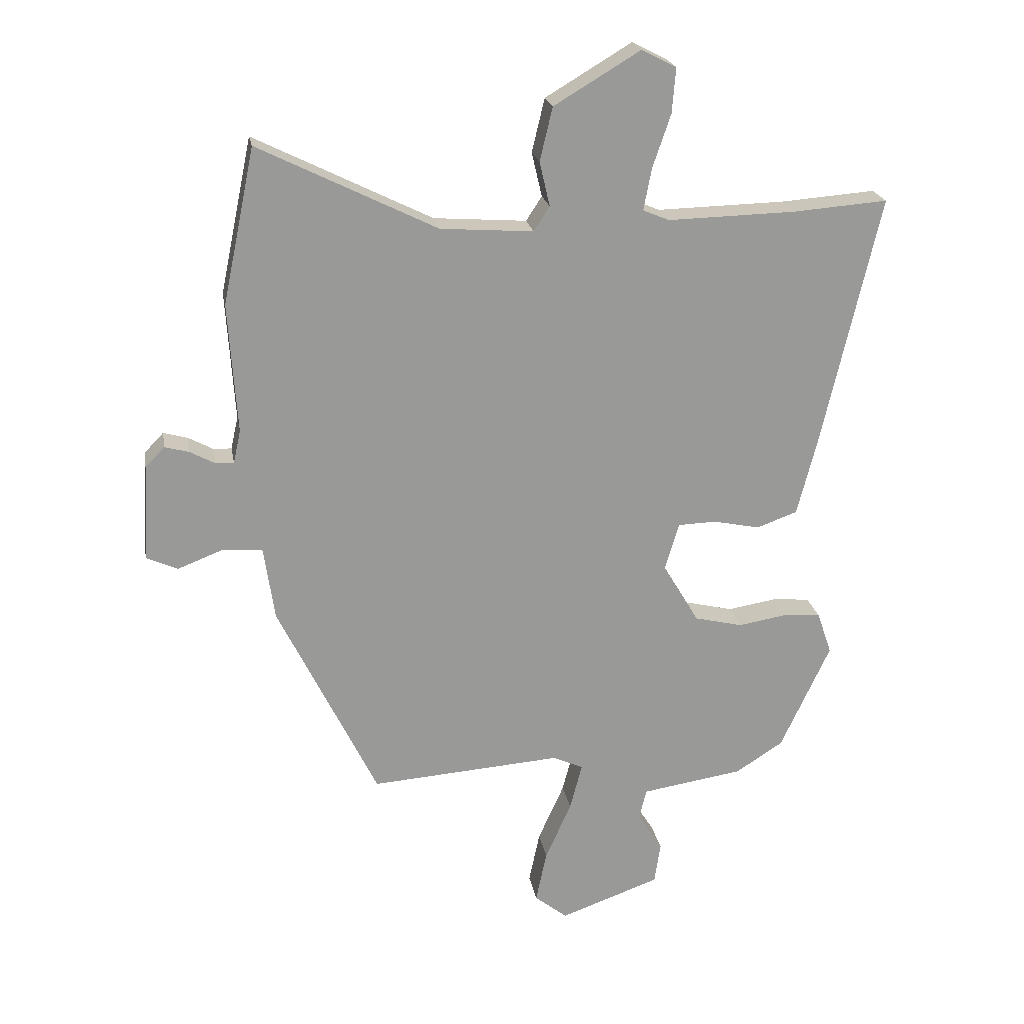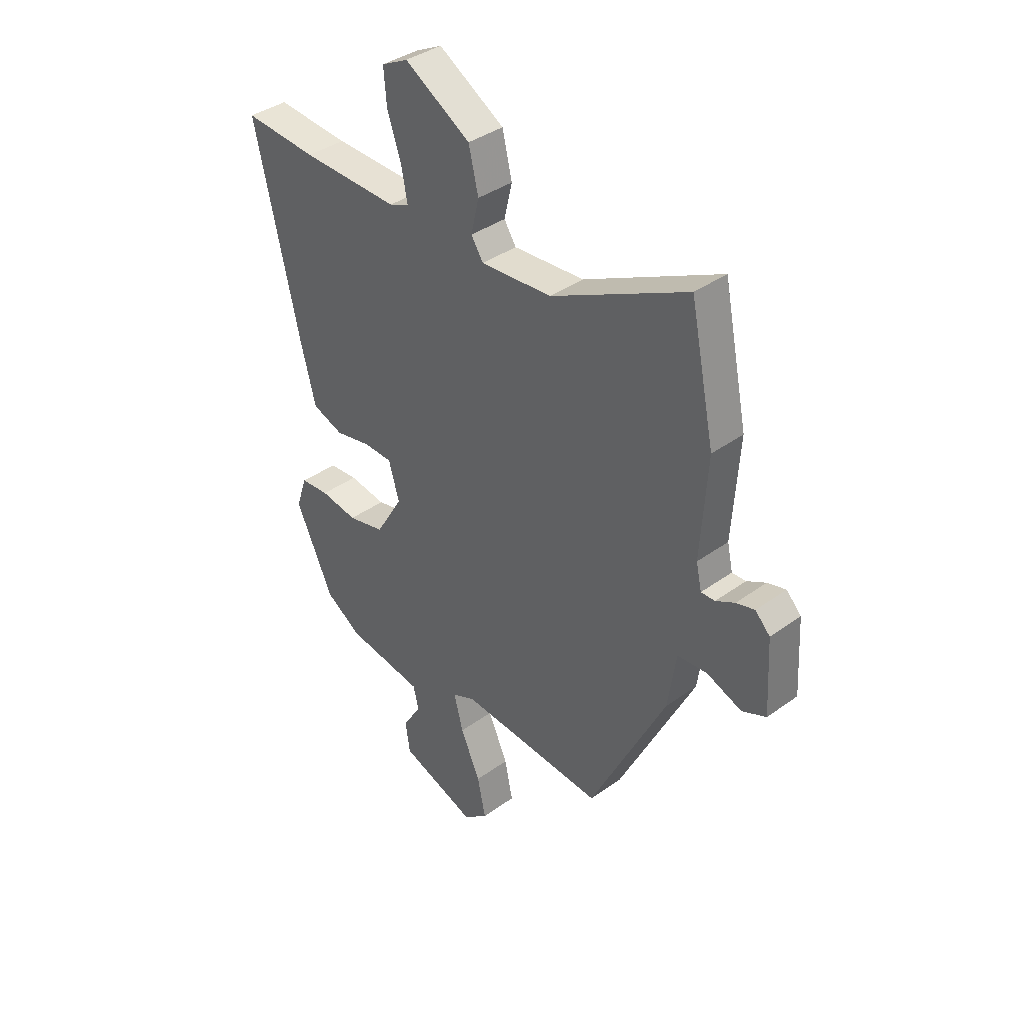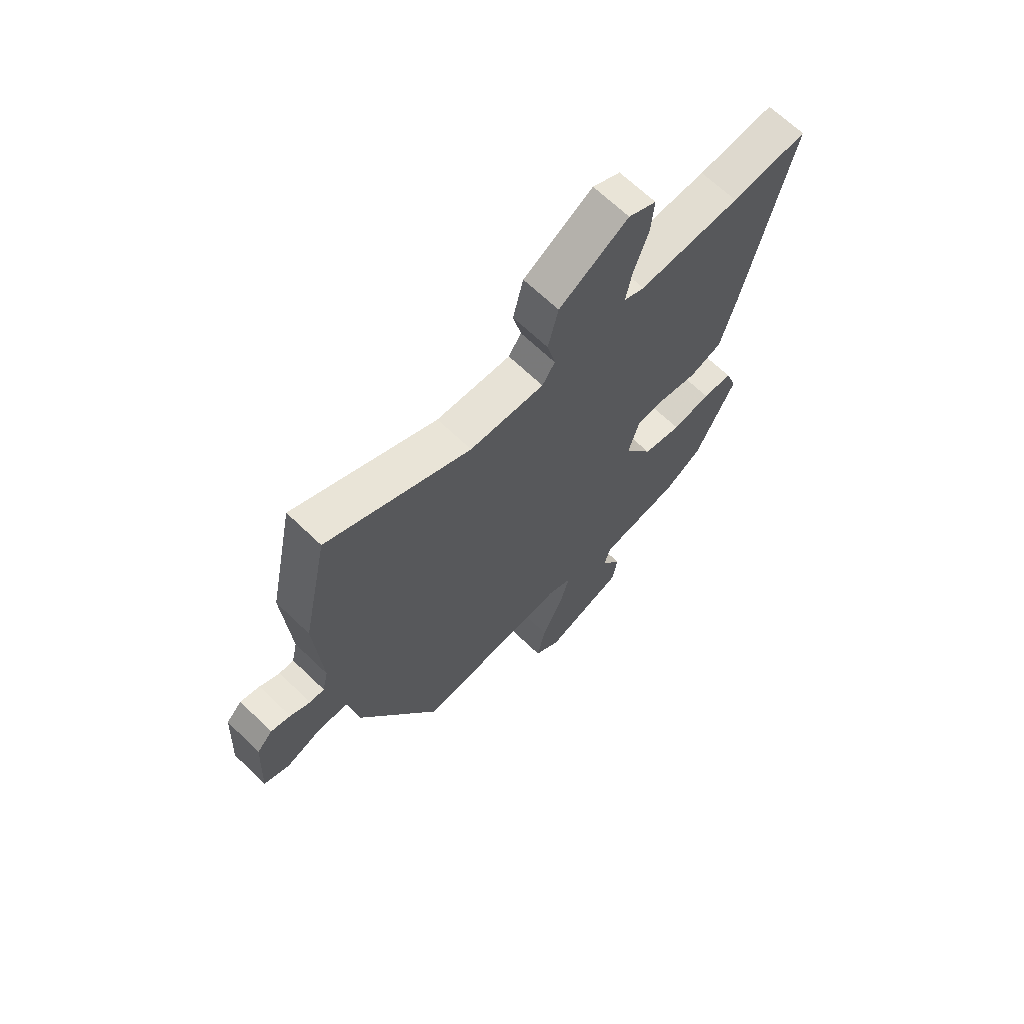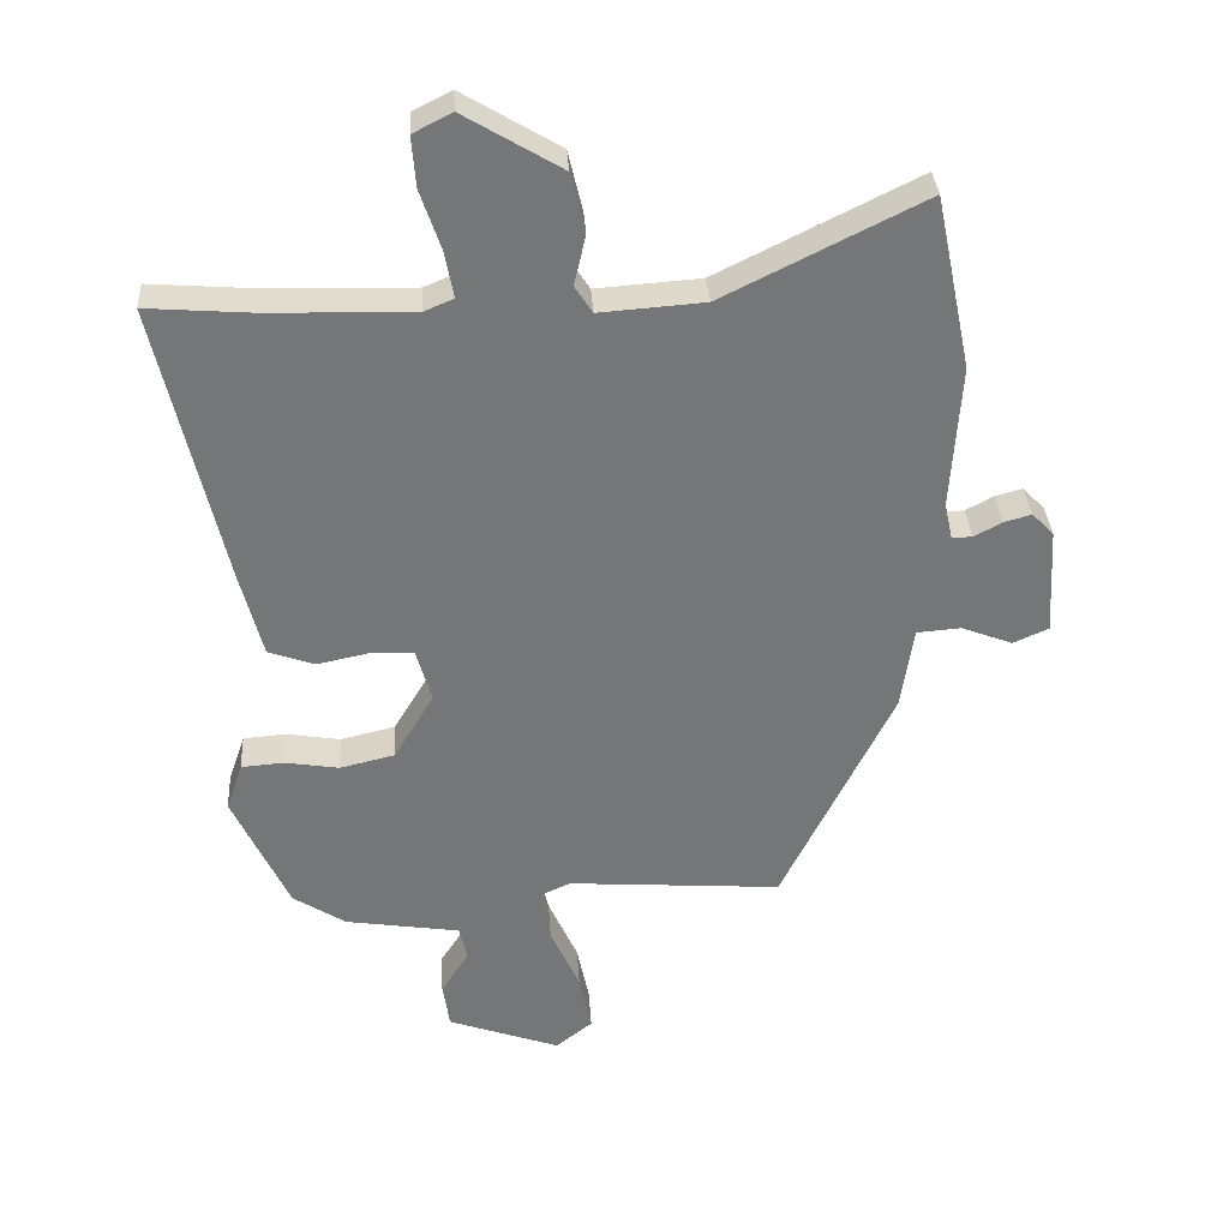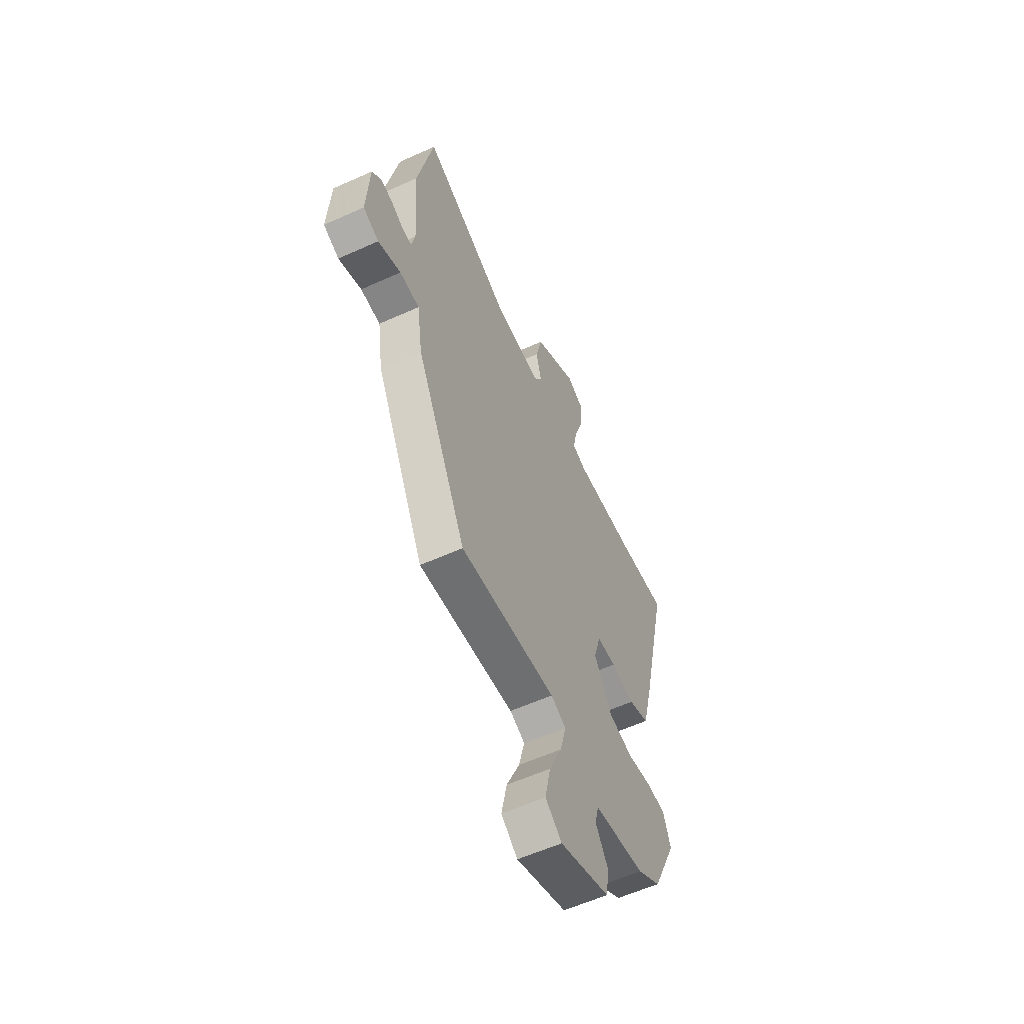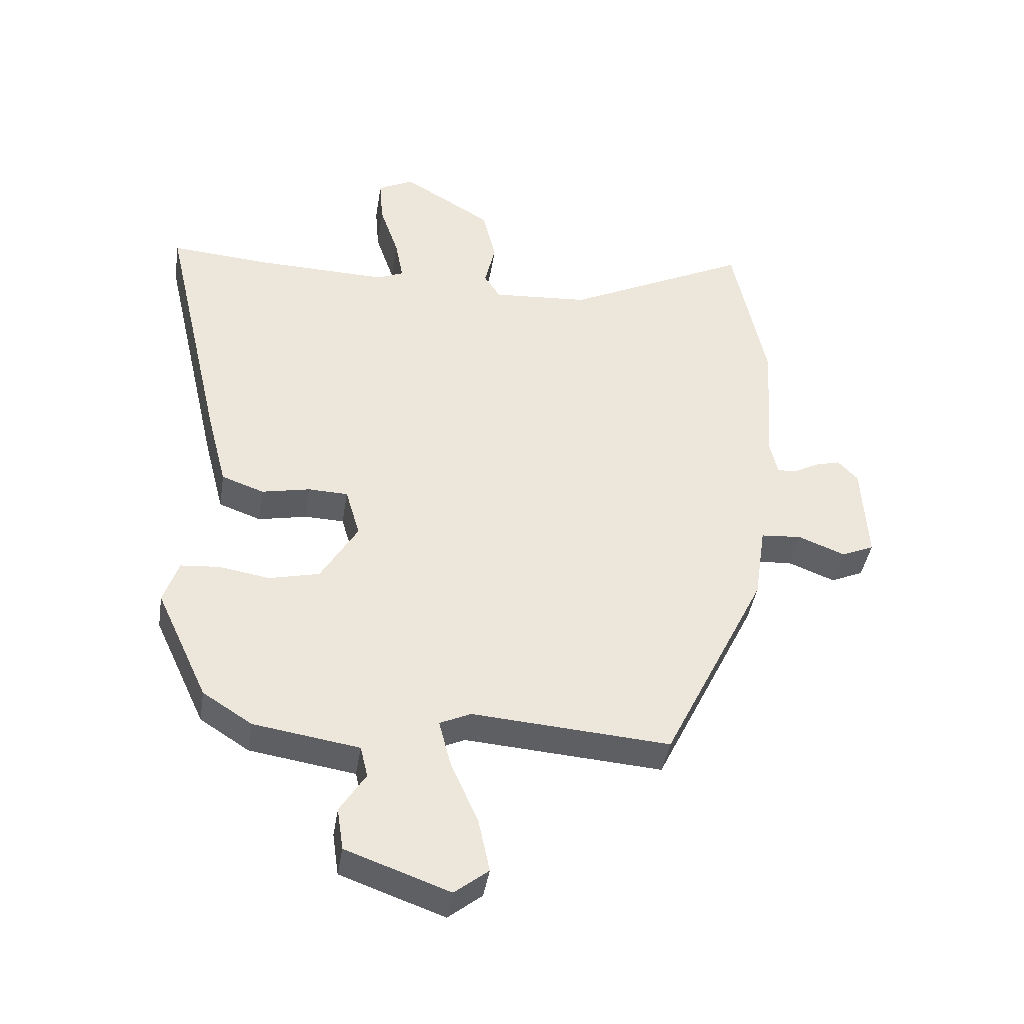
<metadata>
{"format":"obj","ext":"obj","renderer":"f3d","projection":"perspective","resolution":1024,"background":"white","views":[{"elev":21.5,"azim":-9.8,"up":"+Z"},{"elev":38.1,"azim":-132.6,"up":"+Z"},{"elev":67.2,"azim":-46.1,"up":"+Z"},{"elev":33.6,"azim":176.4,"up":"+Z"},{"elev":-58.1,"azim":-64.9,"up":"+Z"},{"elev":-41.4,"azim":171.1,"up":"+Z"}]}
</metadata>
<code>
v -0.301 0.07 -0.5
v -0.465 0.07 -0.166
v -0.483 0.07 -0.044
v -0.548 0.07 -0.039
v -0.623 0.07 -0.068
v -0.675 0.07 -0.045
v -0.666 0.07 0.114
v -0.634 0.07 0.147
v -0.594 0.07 0.136
v -0.553 0.07 0.114
v -0.523 0.07 0.113
v -0.511 0.07 0.167
v -0.525 0.07 0.38
v -0.472 0.07 0.635
v -0.179 0.07 0.49
v -0.026 0.07 0.479
v 0 0.07 0.519
v -0.017 0.07 0.592
v 0.004 0.07 0.68
v 0.146 0.07 0.765
v 0.203 0.07 0.736
v 0.197 0.07 0.662
v 0.167 0.07 0.574
v 0.154 0.07 0.506
v 0.197 0.07 0.488
v 0.407 0.07 0.493
v 0.564 0.07 0.505
v 0.468 0.07 0.086
v 0.436 0.07 -0.038
v 0.369 0.07 -0.062
v 0.292 0.07 -0.046
v 0.229 0.07 -0.048
v 0.206 0.07 -0.127
v 0.265 0.07 -0.226
v 0.345 0.07 -0.245
v 0.425 0.07 -0.232
v 0.487 0.07 -0.237
v 0.511 0.07 -0.307
v 0.429 0.07 -0.484
v 0.351 0.07 -0.534
v 0.183 0.07 -0.56
v 0.171 0.07 -0.61
v 0.212 0.07 -0.675
v 0.202 0.07 -0.743
v 0.037 0.07 -0.802
v -0.017 0.07 -0.759
v 0.001 0.07 -0.673
v 0.044 0.07 -0.577
v 0.064 0.07 -0.5
v 0.014 0.07 -0.477
v -0.301 0 -0.5
v -0.465 0 -0.166
v -0.483 0 -0.044
v -0.548 0 -0.039
v -0.623 0 -0.068
v -0.675 0 -0.045
v -0.666 0 0.114
v -0.634 0 0.147
v -0.594 0 0.136
v -0.553 0 0.114
v -0.523 0 0.113
v -0.511 0 0.167
v -0.525 0 0.38
v -0.472 0 0.635
v -0.179 0 0.49
v -0.026 0 0.479
v 0 0 0.519
v -0.017 0 0.592
v 0.004 0 0.68
v 0.146 0 0.765
v 0.203 0 0.736
v 0.197 0 0.662
v 0.167 0 0.574
v 0.154 0 0.506
v 0.197 0 0.488
v 0.407 0 0.493
v 0.564 0 0.505
v 0.468 0 0.086
v 0.436 0 -0.038
v 0.369 0 -0.062
v 0.292 0 -0.046
v 0.229 0 -0.048
v 0.206 0 -0.127
v 0.265 0 -0.226
v 0.345 0 -0.245
v 0.425 0 -0.232
v 0.487 0 -0.237
v 0.511 0 -0.307
v 0.429 0 -0.484
v 0.351 0 -0.534
v 0.183 0 -0.56
v 0.171 0 -0.61
v 0.212 0 -0.675
v 0.202 0 -0.743
v 0.037 0 -0.802
v -0.017 0 -0.759
v 0.001 0 -0.673
v 0.044 0 -0.577
v 0.064 0 -0.5
v 0.014 0 -0.477
f 46 47 48
f 45 46 48
f 44 45 48
f 43 44 48
f 42 43 48
f 41 42 48 49
f 40 41 49
f 39 40 49
f 38 39 49
f 37 38 49
f 36 37 49
f 35 36 49
f 34 35 49 50
f 29 30 31
f 28 29 31
f 27 28 31
f 26 27 31
f 25 26 31 32
f 24 25 32 33
f 21 22 23
f 20 21 23
f 19 20 23
f 18 19 23
f 17 18 23
f 16 17 23 24
f 12 13 14 15
f 11 12 15 16
f 8 9 10
f 7 8 10
f 6 7 10
f 5 6 10
f 4 5 10
f 3 4 10 11
f 1 2 3
f 50 1 3
f 34 50 3
f 33 34 3
f 16 24 33
f 11 16 33
f 3 11 33
f 98 97 96
f 98 96 95
f 98 95 94
f 98 94 93
f 98 93 92
f 99 98 92 91
f 99 91 90
f 99 90 89
f 99 89 88
f 99 88 87
f 99 87 86
f 99 86 85
f 100 99 85 84
f 81 80 79
f 81 79 78
f 81 78 77
f 81 77 76
f 82 81 76 75
f 83 82 75 74
f 73 72 71
f 73 71 70
f 73 70 69
f 73 69 68
f 73 68 67
f 74 73 67 66
f 65 64 63 62
f 66 65 62 61
f 60 59 58
f 60 58 57
f 60 57 56
f 60 56 55
f 60 55 54
f 61 60 54 53
f 53 52 51
f 53 51 100
f 53 100 84
f 53 84 83
f 83 74 66
f 83 66 61
f 83 61 53
f 1 51 52 2
f 2 52 53 3
f 3 53 54 4
f 4 54 55 5
f 5 55 56 6
f 6 56 57 7
f 7 57 58 8
f 8 58 59 9
f 9 59 60 10
f 10 60 61 11
f 11 61 62 12
f 12 62 63 13
f 13 63 64 14
f 14 64 65 15
f 15 65 66 16
f 16 66 67 17
f 17 67 68 18
f 18 68 69 19
f 19 69 70 20
f 20 70 71 21
f 21 71 72 22
f 22 72 73 23
f 23 73 74 24
f 24 74 75 25
f 25 75 76 26
f 26 76 77 27
f 27 77 78 28
f 28 78 79 29
f 29 79 80 30
f 30 80 81 31
f 31 81 82 32
f 32 82 83 33
f 33 83 84 34
f 34 84 85 35
f 35 85 86 36
f 36 86 87 37
f 37 87 88 38
f 38 88 89 39
f 39 89 90 40
f 40 90 91 41
f 41 91 92 42
f 42 92 93 43
f 43 93 94 44
f 44 94 95 45
f 45 95 96 46
f 46 96 97 47
f 47 97 98 48
f 48 98 99 49
f 49 99 100 50
f 50 100 51 1

</code>
